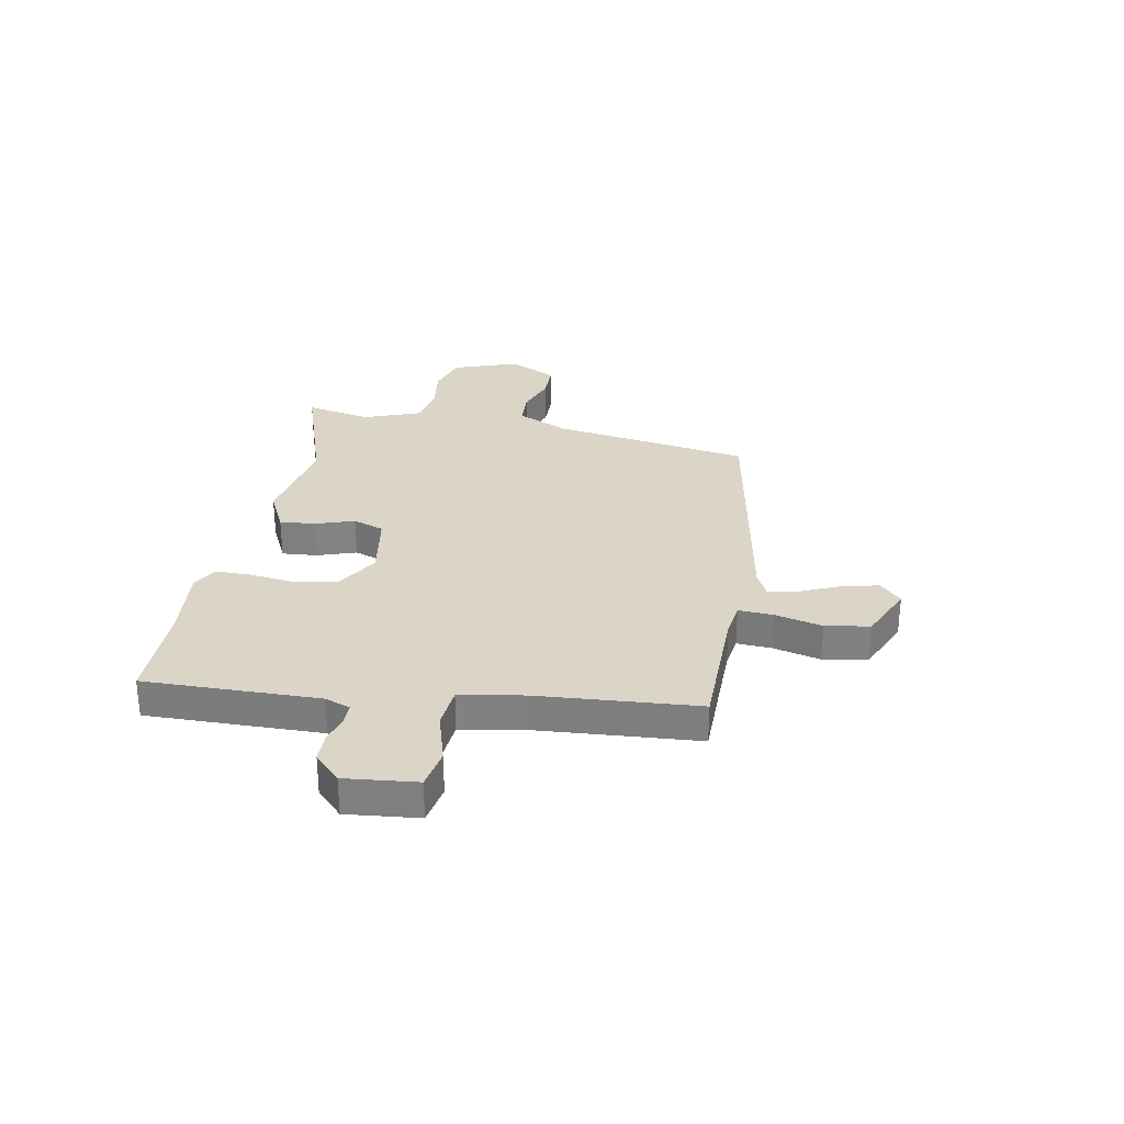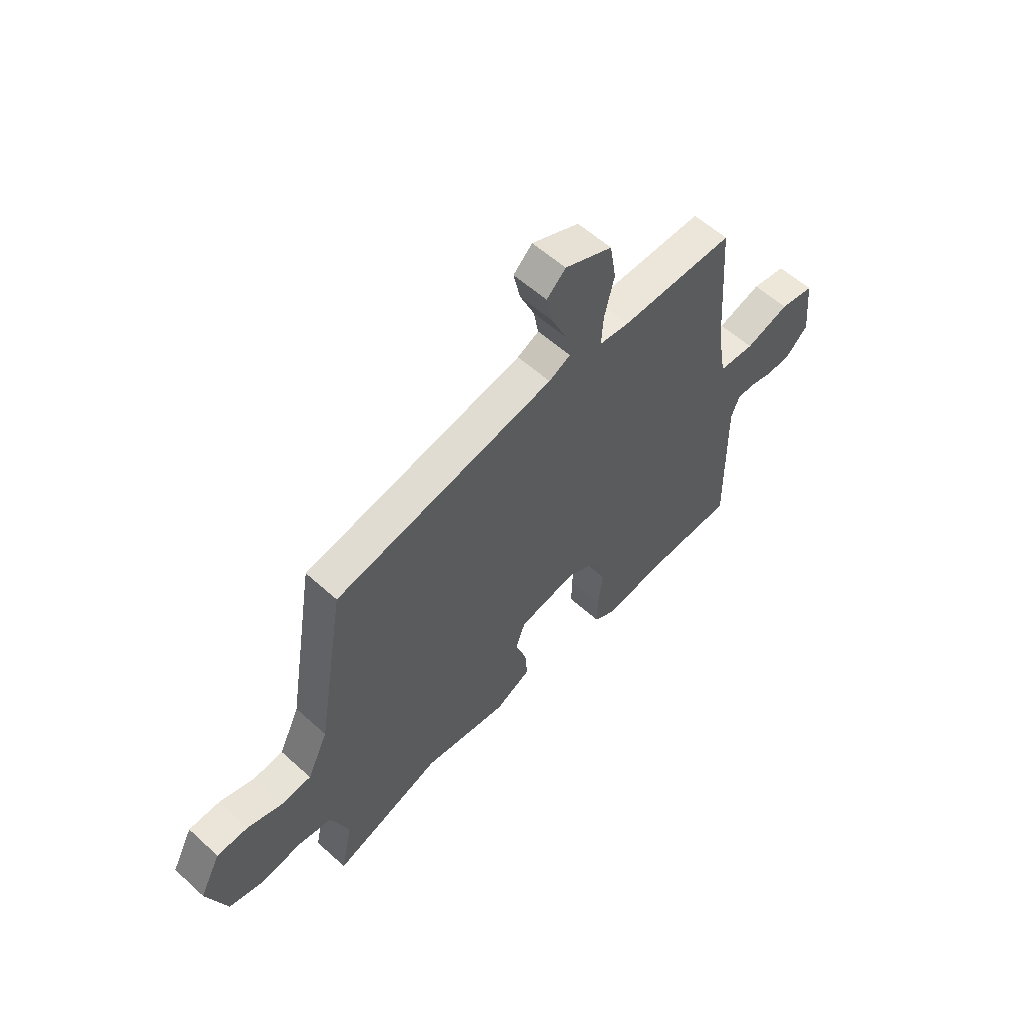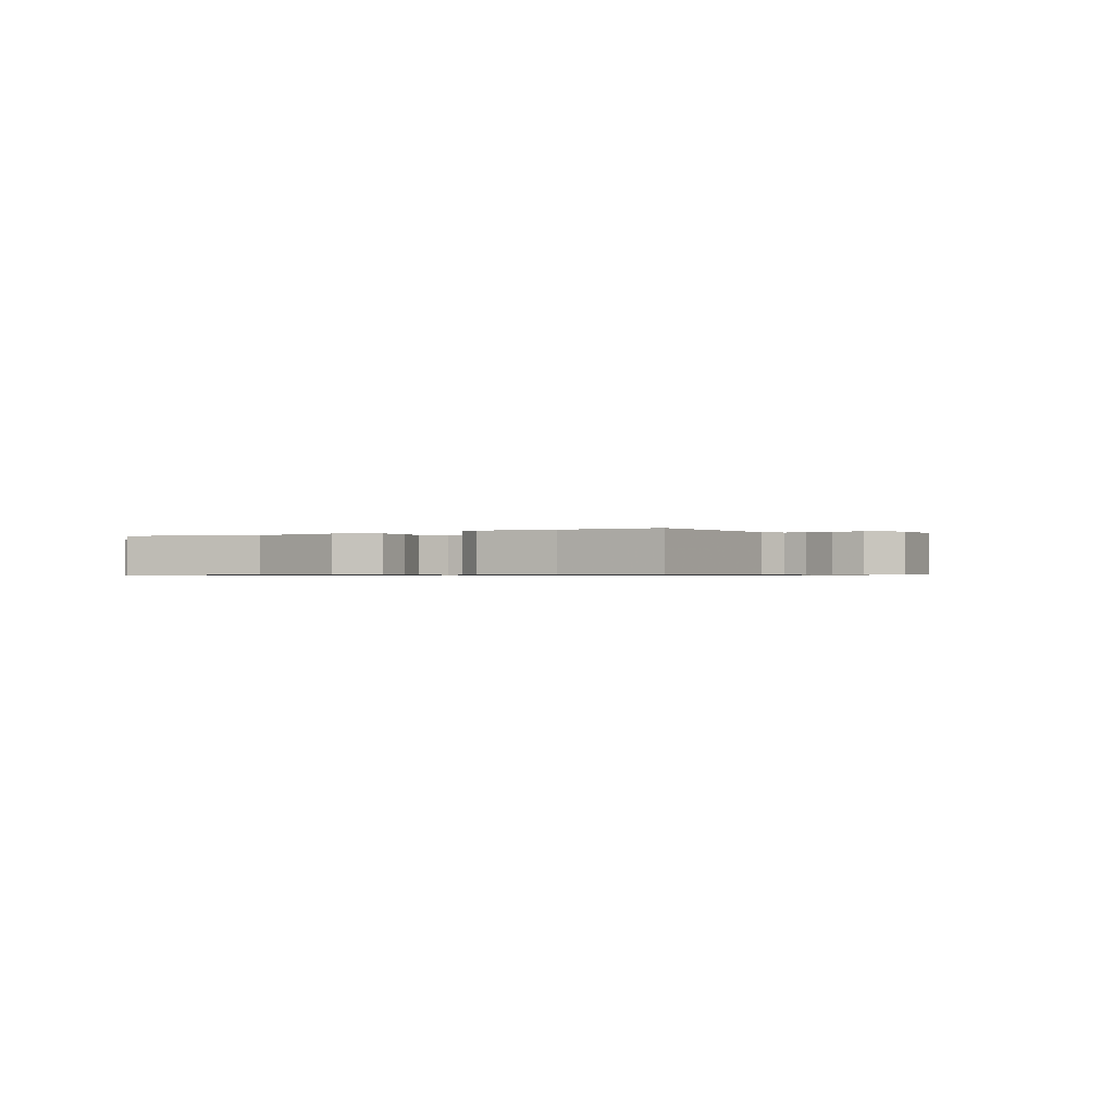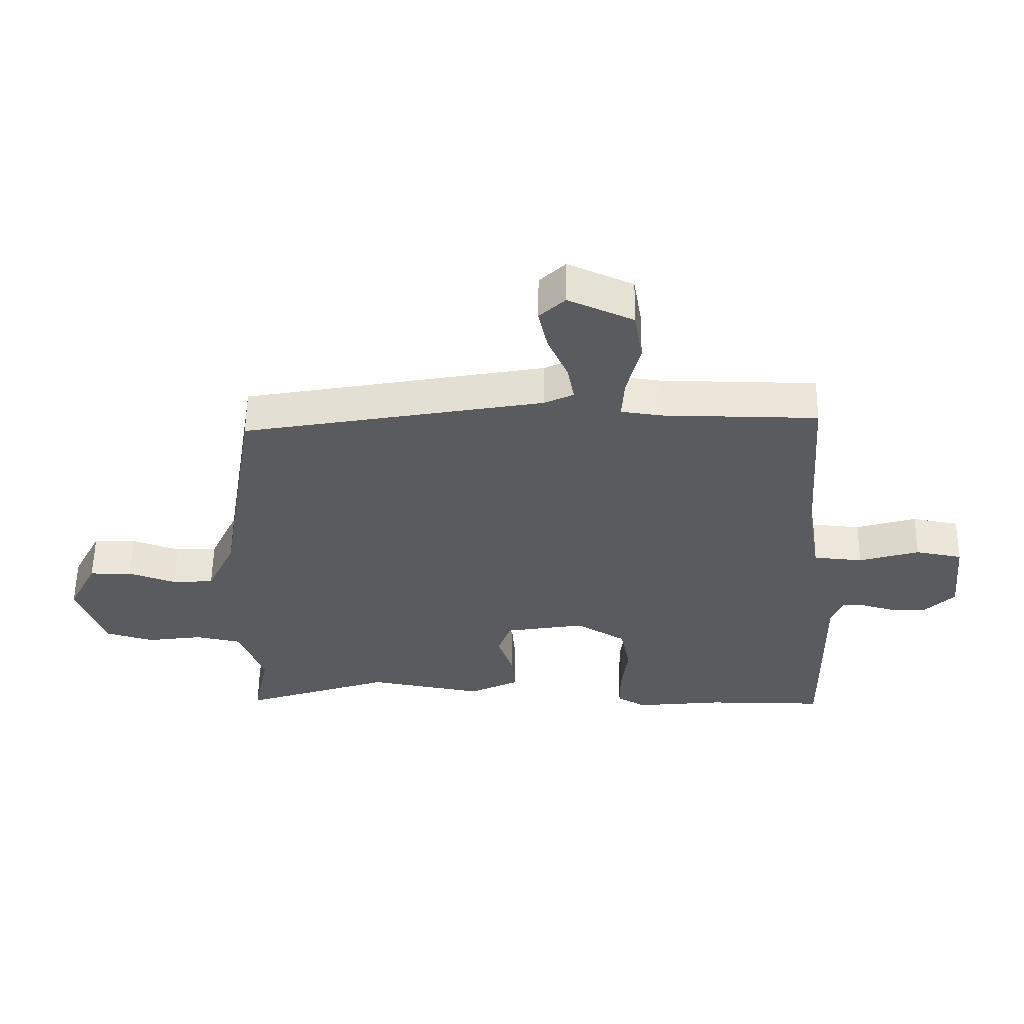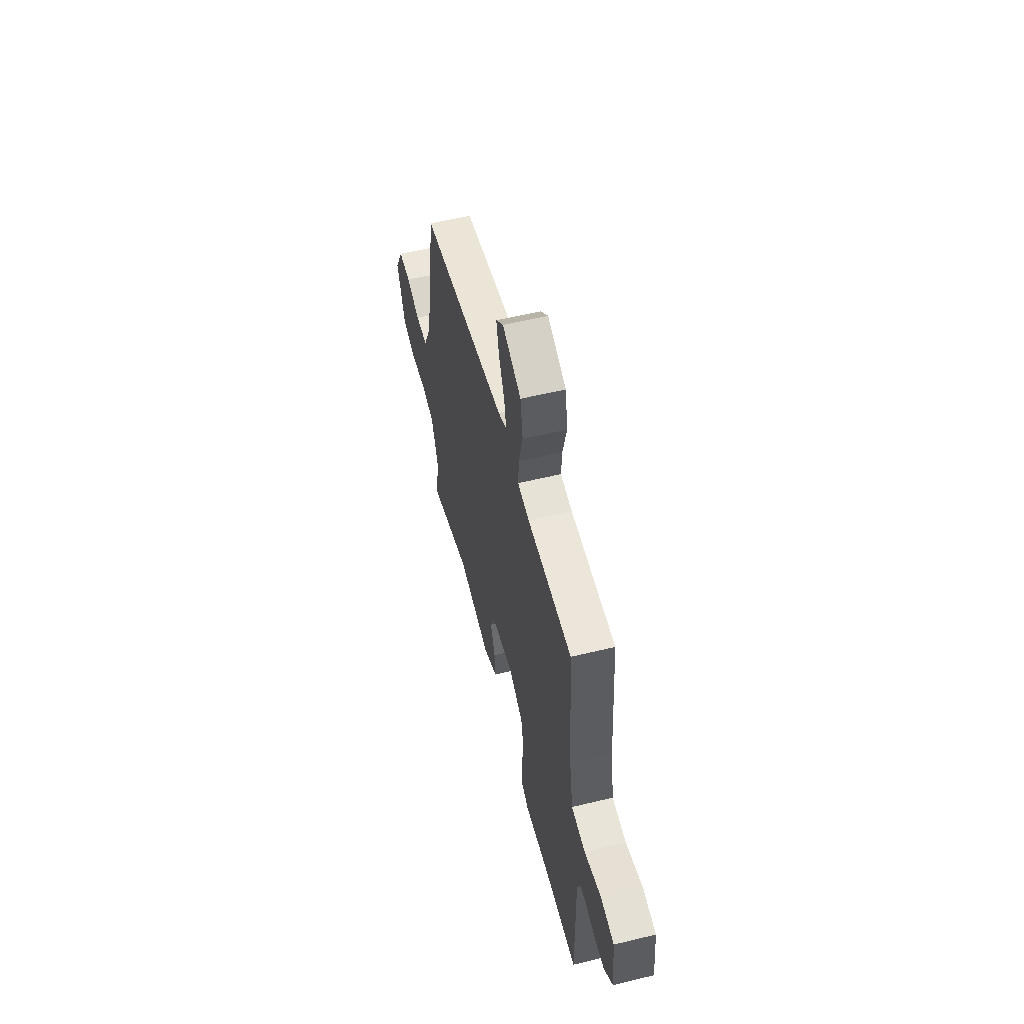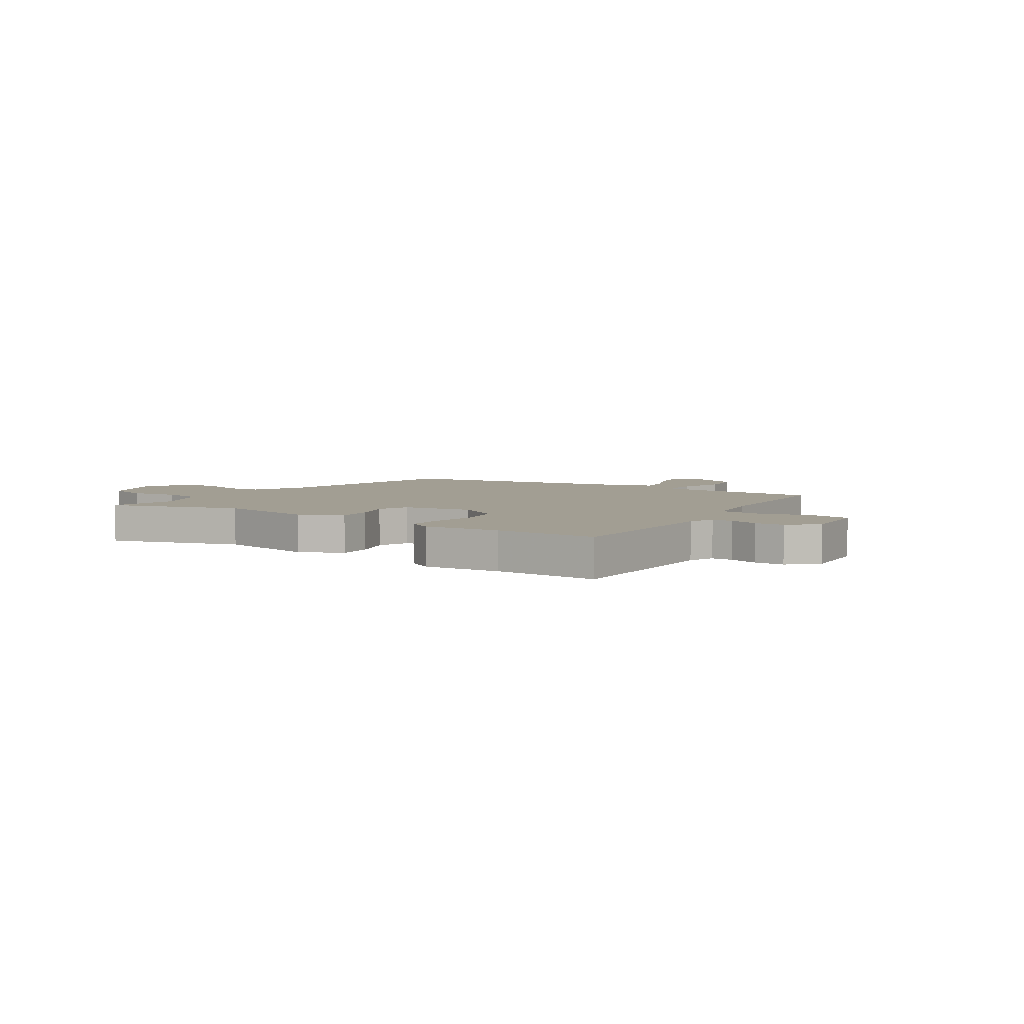
<metadata>
{"format":"obj","ext":"obj","renderer":"f3d","projection":"perspective","resolution":1024,"background":"white","views":[{"elev":29.5,"azim":-79.5,"up":"+Y"},{"elev":57.7,"azim":133.2,"up":"+Z"},{"elev":-0.6,"azim":-147.2,"up":"+Y"},{"elev":56.8,"azim":-179.2,"up":"+Z"},{"elev":56.4,"azim":-104.3,"up":"+Z"},{"elev":5.1,"azim":-145.4,"up":"+Y"}]}
</metadata>
<code>
v 0.48 0.07 0.412
v 0.542 0.07 0.035
v 0.588 0.07 -0.063
v 0.656 0.07 -0.067
v 0.733 0.07 -0.04
v 0.802 0.07 -0.041
v 0.849 0.07 -0.132
v 0.805 0.07 -0.257
v 0.726 0.07 -0.28
v 0.636 0.07 -0.267
v 0.56 0.07 -0.282
v 0.52 0.07 -0.39
v 0.546 0.07 -0.515
v 0.303 0.07 -0.434
v 0.116 0.07 -0.467
v 0.036 0.07 -0.428
v 0.041 0.07 -0.361
v 0.066 0.07 -0.287
v 0.045 0.07 -0.228
v -0.085 0.07 -0.206
v -0.166 0.07 -0.254
v -0.182 0.07 -0.334
v -0.171 0.07 -0.42
v -0.171 0.07 -0.488
v -0.218 0.07 -0.515
v -0.361 0.07 -0.5
v -0.554 0.07 -0.5
v -0.549 0.07 -0.169
v -0.567 0.07 -0.121
v -0.607 0.07 -0.121
v -0.66 0.07 -0.136
v -0.716 0.07 -0.135
v -0.766 0.07 -0.086
v -0.752 0.07 0.05
v -0.676 0.07 0.064
v -0.578 0.07 0.035
v -0.498 0.07 0.042
v -0.477 0.07 0.163
v -0.455 0.07 0.467
v -0.202 0.07 0.469
v -0.135 0.07 0.478
v -0.139 0.07 0.544
v -0.161 0.07 0.634
v -0.147 0.07 0.718
v -0.041 0.07 0.765
v 0.001 0.07 0.725
v -0.014 0.07 0.657
v -0.047 0.07 0.582
v -0.058 0.07 0.523
v -0.01 0.07 0.5
v 0.48 0 0.412
v 0.542 0 0.035
v 0.588 0 -0.063
v 0.656 0 -0.067
v 0.733 0 -0.04
v 0.802 0 -0.041
v 0.849 0 -0.132
v 0.805 0 -0.257
v 0.726 0 -0.28
v 0.636 0 -0.267
v 0.56 0 -0.282
v 0.52 0 -0.39
v 0.546 0 -0.515
v 0.303 0 -0.434
v 0.116 0 -0.467
v 0.036 0 -0.428
v 0.041 0 -0.361
v 0.066 0 -0.287
v 0.045 0 -0.228
v -0.085 0 -0.206
v -0.166 0 -0.254
v -0.182 0 -0.334
v -0.171 0 -0.42
v -0.171 0 -0.488
v -0.218 0 -0.515
v -0.361 0 -0.5
v -0.554 0 -0.5
v -0.549 0 -0.169
v -0.567 0 -0.121
v -0.607 0 -0.121
v -0.66 0 -0.136
v -0.716 0 -0.135
v -0.766 0 -0.086
v -0.752 0 0.05
v -0.676 0 0.064
v -0.578 0 0.035
v -0.498 0 0.042
v -0.477 0 0.163
v -0.455 0 0.467
v -0.202 0 0.469
v -0.135 0 0.478
v -0.139 0 0.544
v -0.161 0 0.634
v -0.147 0 0.718
v -0.041 0 0.765
v 0.001 0 0.725
v -0.014 0 0.657
v -0.047 0 0.582
v -0.058 0 0.523
v -0.01 0 0.5
f 45 46 47 48
f 45 48 49
f 42 43 44 45
f 41 42 45 49
f 38 39 40
f 37 38 40 41
f 33 34 35 36
f 33 36 37
f 30 31 32 33
f 29 30 33 37
f 28 29 37 41
f 26 27 28 41
f 22 23 24 25
f 22 25 26 41
f 15 16 17 18
f 14 15 18
f 12 13 14 18
f 11 12 18 19
f 10 11 19 20
f 8 9 10
f 7 8 10 20
f 4 5 6 7
f 3 4 7 20
f 50 1 2
f 50 2 3 20
f 21 22 41 49
f 20 21 49 50
f 98 97 96 95
f 99 98 95
f 95 94 93 92
f 99 95 92 91
f 90 89 88
f 91 90 88 87
f 86 85 84 83
f 87 86 83
f 83 82 81 80
f 87 83 80 79
f 91 87 79 78
f 91 78 77 76
f 75 74 73 72
f 91 76 75 72
f 68 67 66 65
f 68 65 64
f 68 64 63 62
f 69 68 62 61
f 70 69 61 60
f 60 59 58
f 70 60 58 57
f 57 56 55 54
f 70 57 54 53
f 52 51 100
f 70 53 52 100
f 99 91 72 71
f 100 99 71 70
f 1 51 52 2
f 2 52 53 3
f 3 53 54 4
f 4 54 55 5
f 5 55 56 6
f 6 56 57 7
f 7 57 58 8
f 8 58 59 9
f 9 59 60 10
f 10 60 61 11
f 11 61 62 12
f 12 62 63 13
f 13 63 64 14
f 14 64 65 15
f 15 65 66 16
f 16 66 67 17
f 17 67 68 18
f 18 68 69 19
f 19 69 70 20
f 20 70 71 21
f 21 71 72 22
f 22 72 73 23
f 23 73 74 24
f 24 74 75 25
f 25 75 76 26
f 26 76 77 27
f 27 77 78 28
f 28 78 79 29
f 29 79 80 30
f 30 80 81 31
f 31 81 82 32
f 32 82 83 33
f 33 83 84 34
f 34 84 85 35
f 35 85 86 36
f 36 86 87 37
f 37 87 88 38
f 38 88 89 39
f 39 89 90 40
f 40 90 91 41
f 41 91 92 42
f 42 92 93 43
f 43 93 94 44
f 44 94 95 45
f 45 95 96 46
f 46 96 97 47
f 47 97 98 48
f 48 98 99 49
f 49 99 100 50
f 50 100 51 1

</code>
